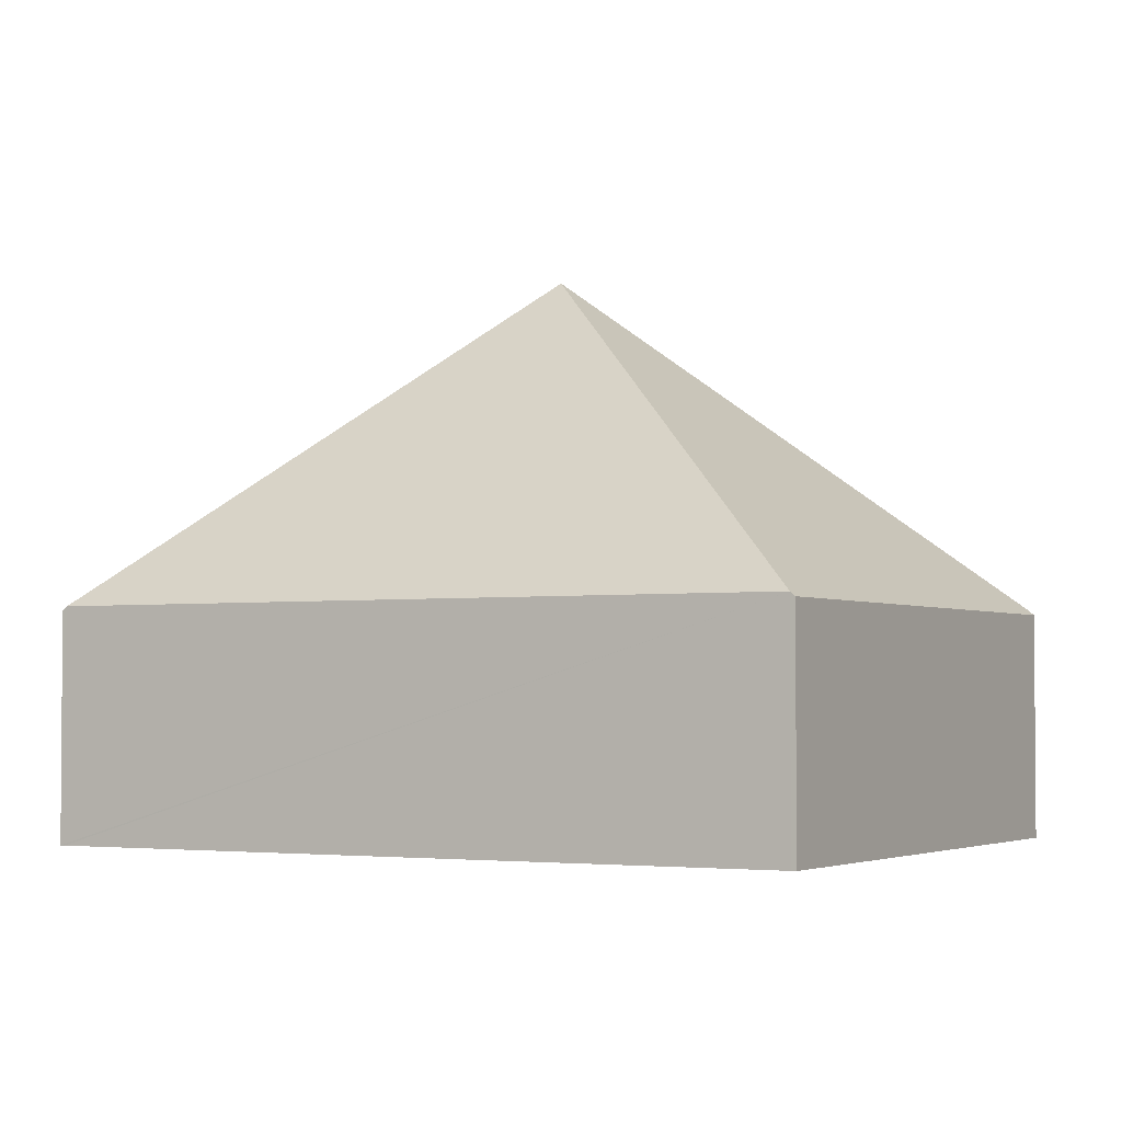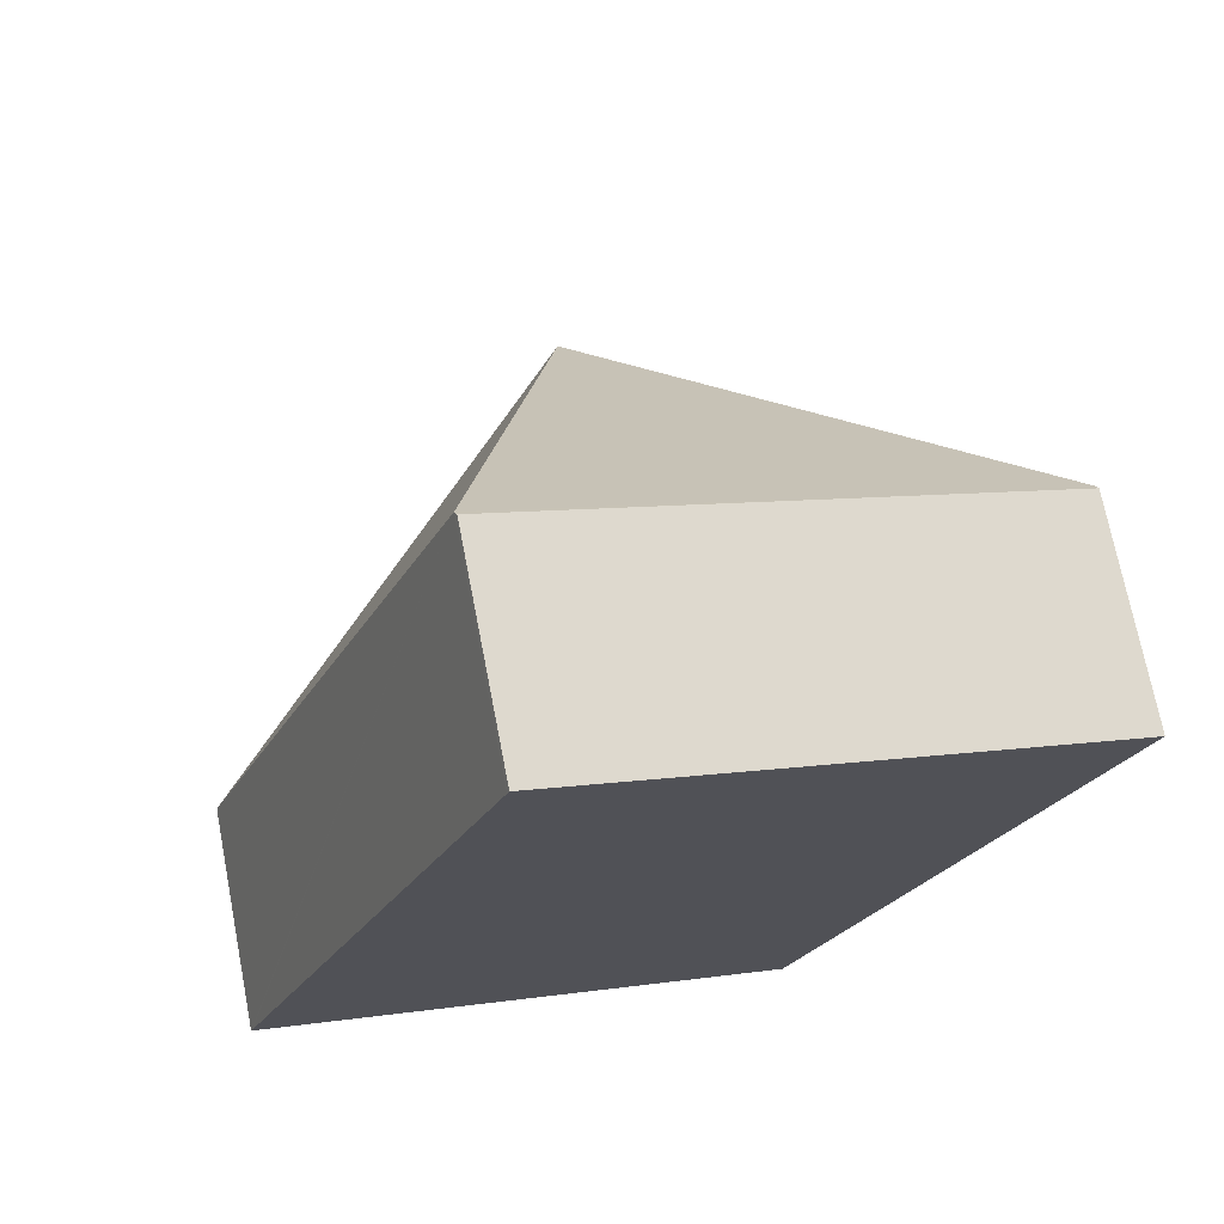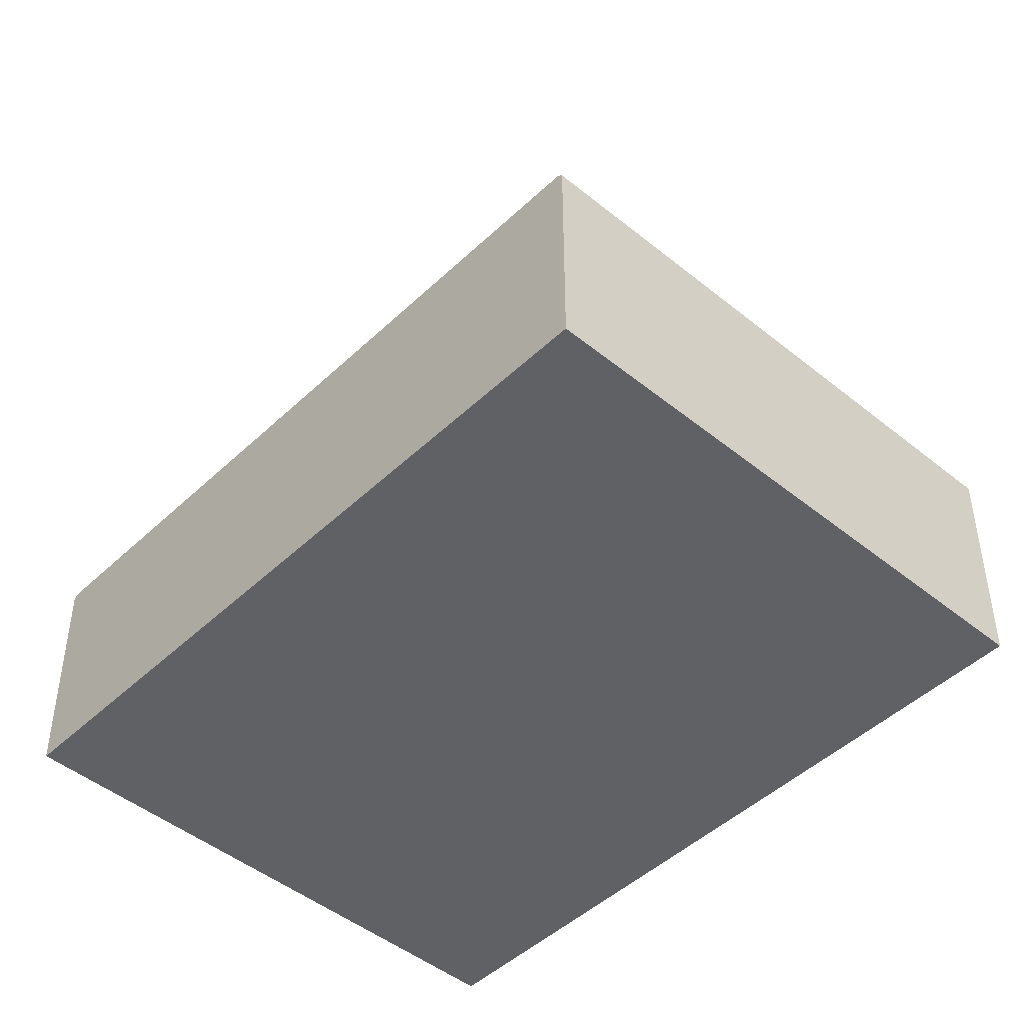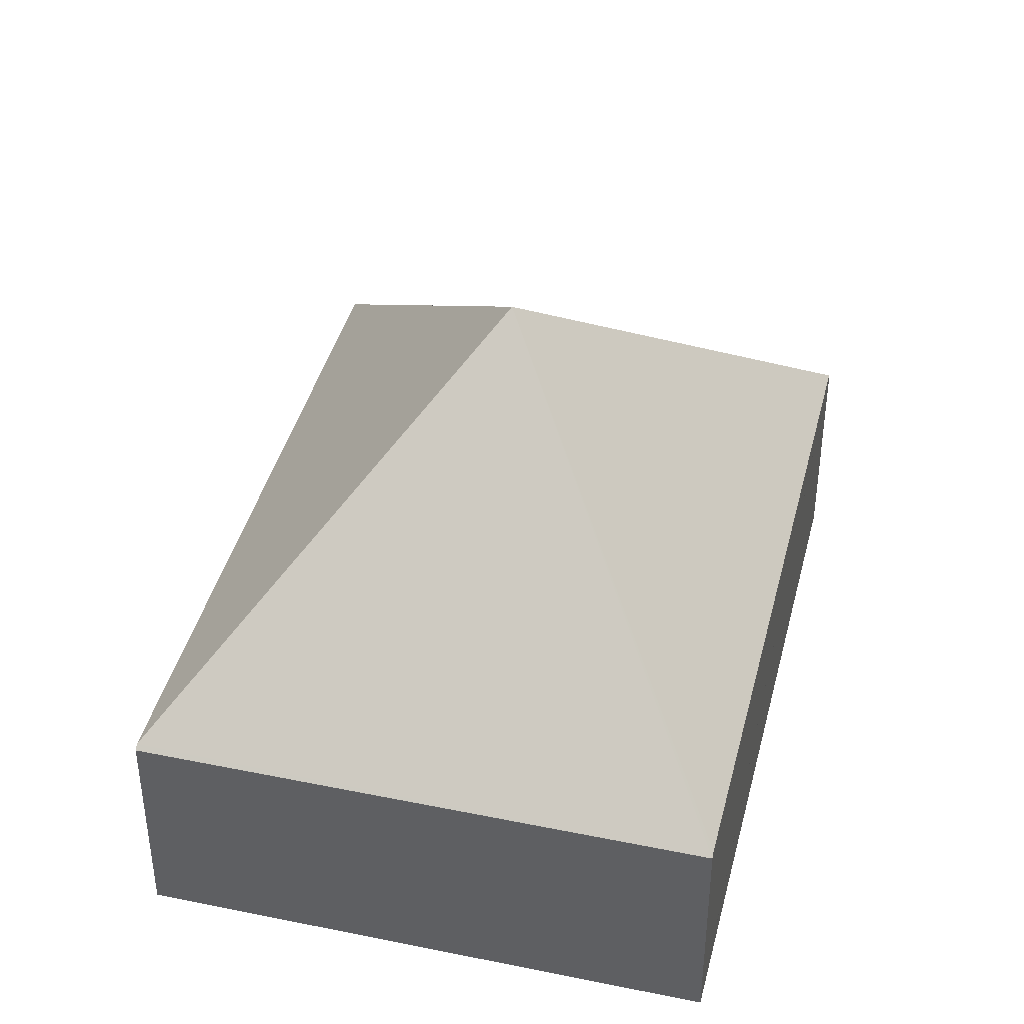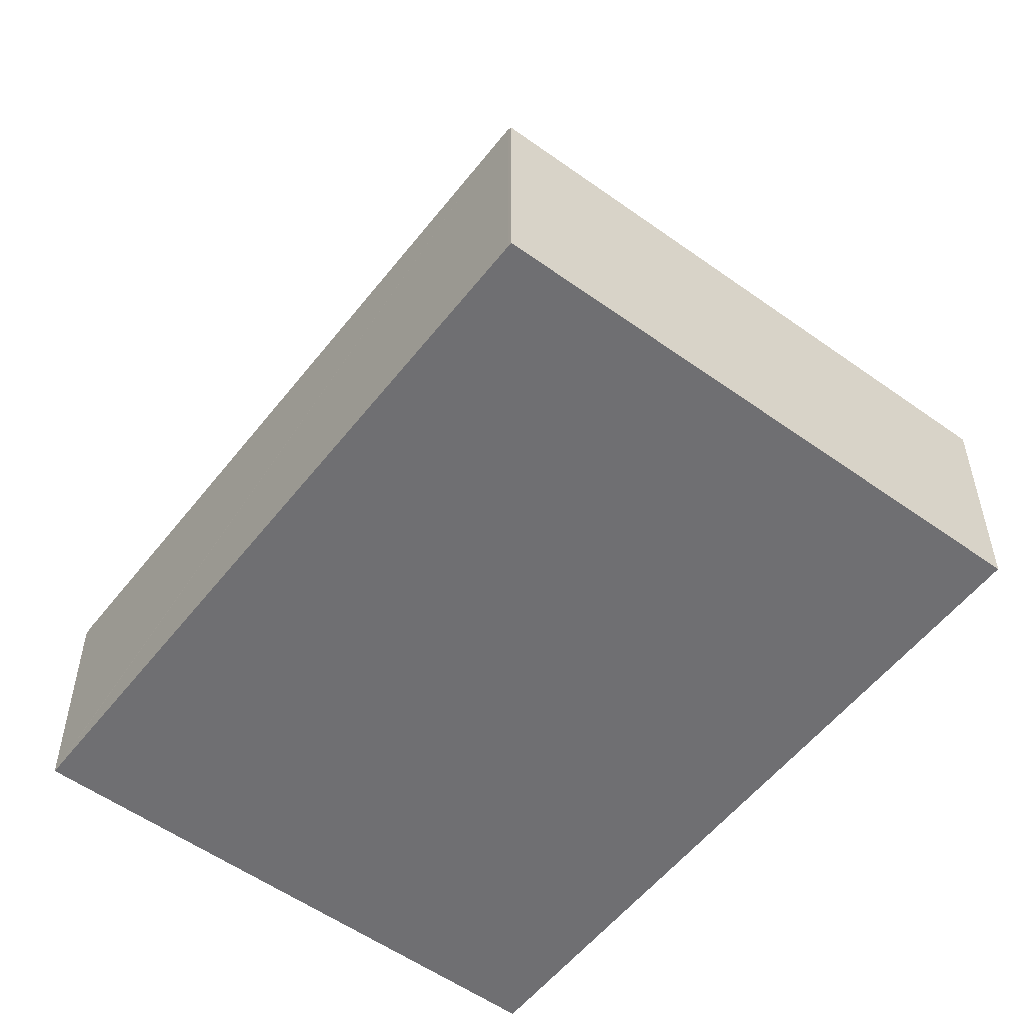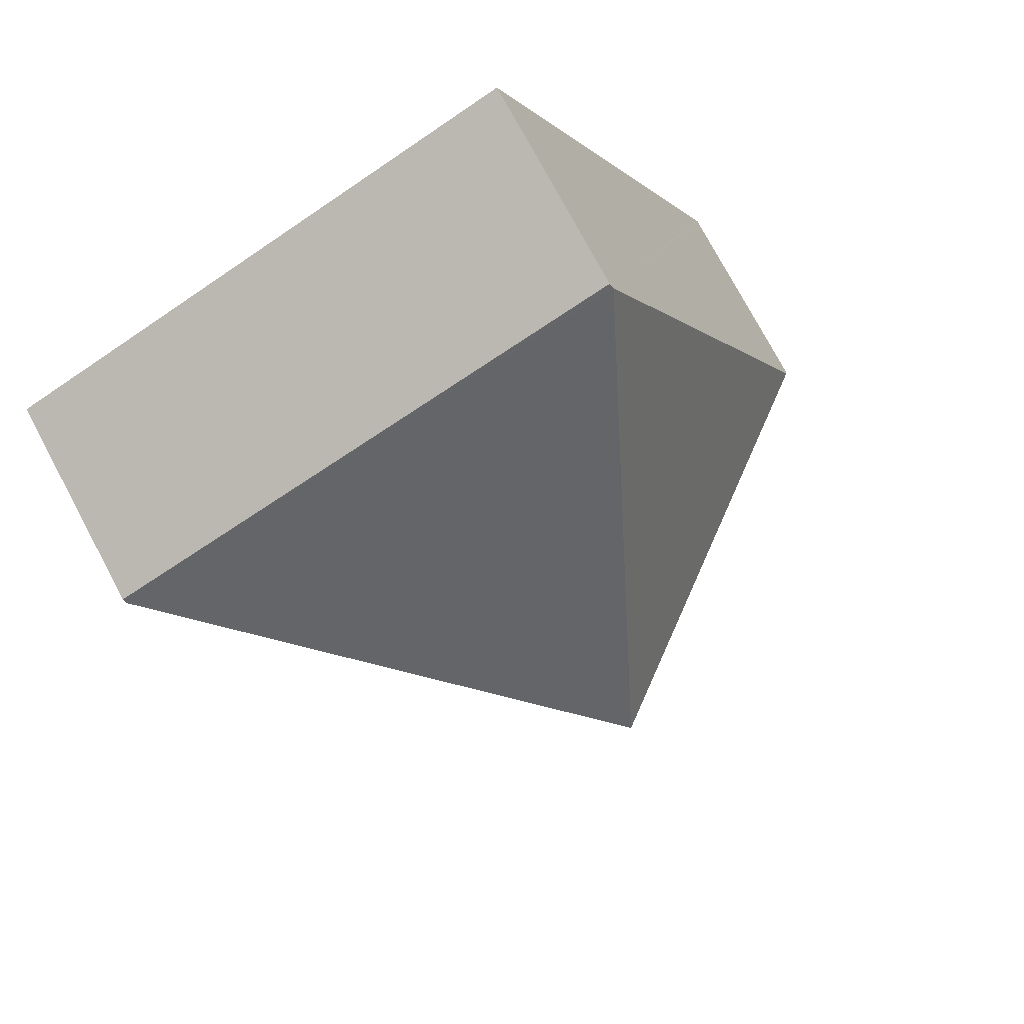
<metadata>
{"format":"obj","ext":"obj","renderer":"f3d","projection":"perspective","resolution":1024,"background":"white","views":[{"elev":-2.9,"azim":-39.2,"up":"+Y"},{"elev":71.6,"azim":-11.0,"up":"+Z"},{"elev":-46.4,"azim":158.7,"up":"+Y"},{"elev":41.5,"azim":35.5,"up":"+Y"},{"elev":-54.7,"azim":-15.7,"up":"+Y"},{"elev":76.4,"azim":151.8,"up":"+Z"}]}
</metadata>
<code>
v  0.011 1.338 0.027
v  3.193 1.313 -1.263
v  0 1.313 8.04e-17
v  2.424 3.228 1.46
v  3.204 1.338 -1.236
v  1.643 1.338 4.157
v  4.847 1.313 2.921
v  1.654 1.313 4.184
v  4.836 1.338 2.894
v  0 0 0
v  0.011 -1.653e-18 0.027
v  1.643 -2.545e-16 4.157
v  1.654 -2.562e-16 4.184
v  4.847 -1.789e-16 2.921
v  4.836 -1.772e-16 2.894
v  3.204 7.568e-17 -1.236
v  3.193 7.734e-17 -1.263
g defaultobject
f 1 2 3
f 2 1 4
f 2 4 5
f 4 1 6
f 7 6 8
f 6 7 4
f 4 7 9
f 4 9 5
f 10 1 3
f 1 10 6
f 6 10 11
f 6 11 12
f 6 12 8
f 8 12 13
f 13 7 8
f 7 13 14
f 14 9 7
f 9 14 5
f 5 14 15
f 5 15 16
f 5 16 2
f 2 16 17
f 17 3 2
f 3 17 10
f 17 11 10
f 11 17 15
f 15 17 16
f 11 13 12
f 13 11 14
f 14 11 15

</code>
